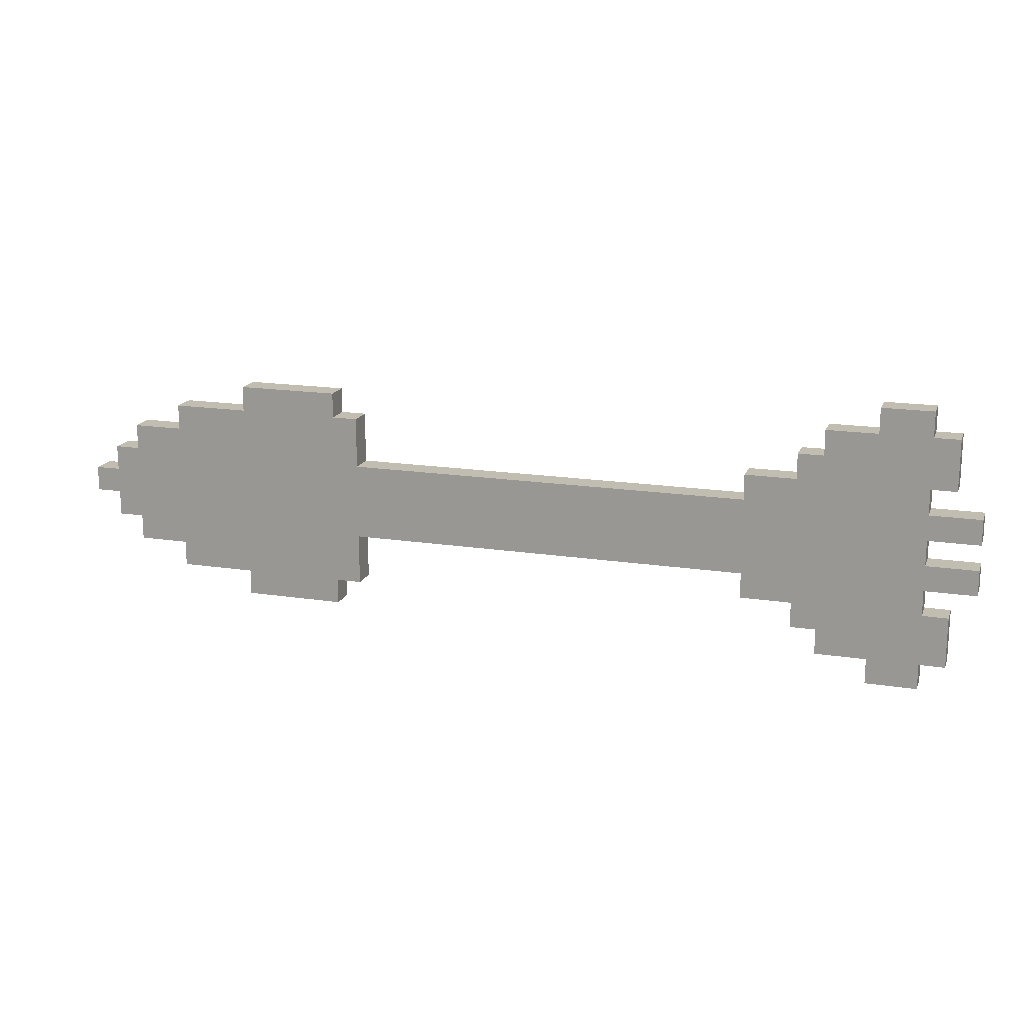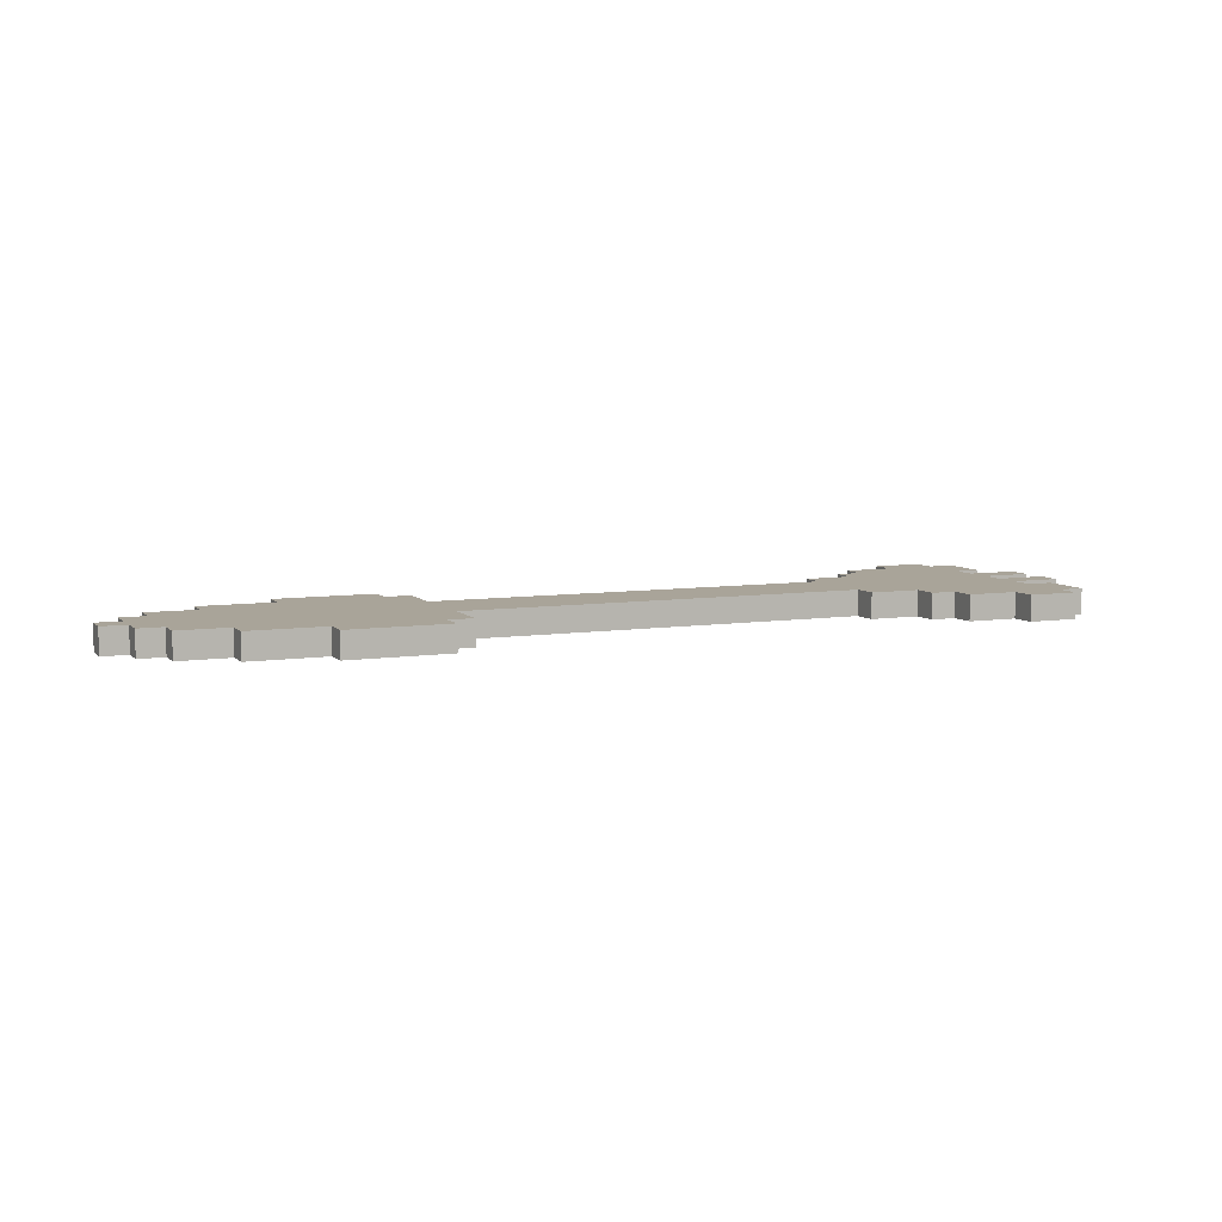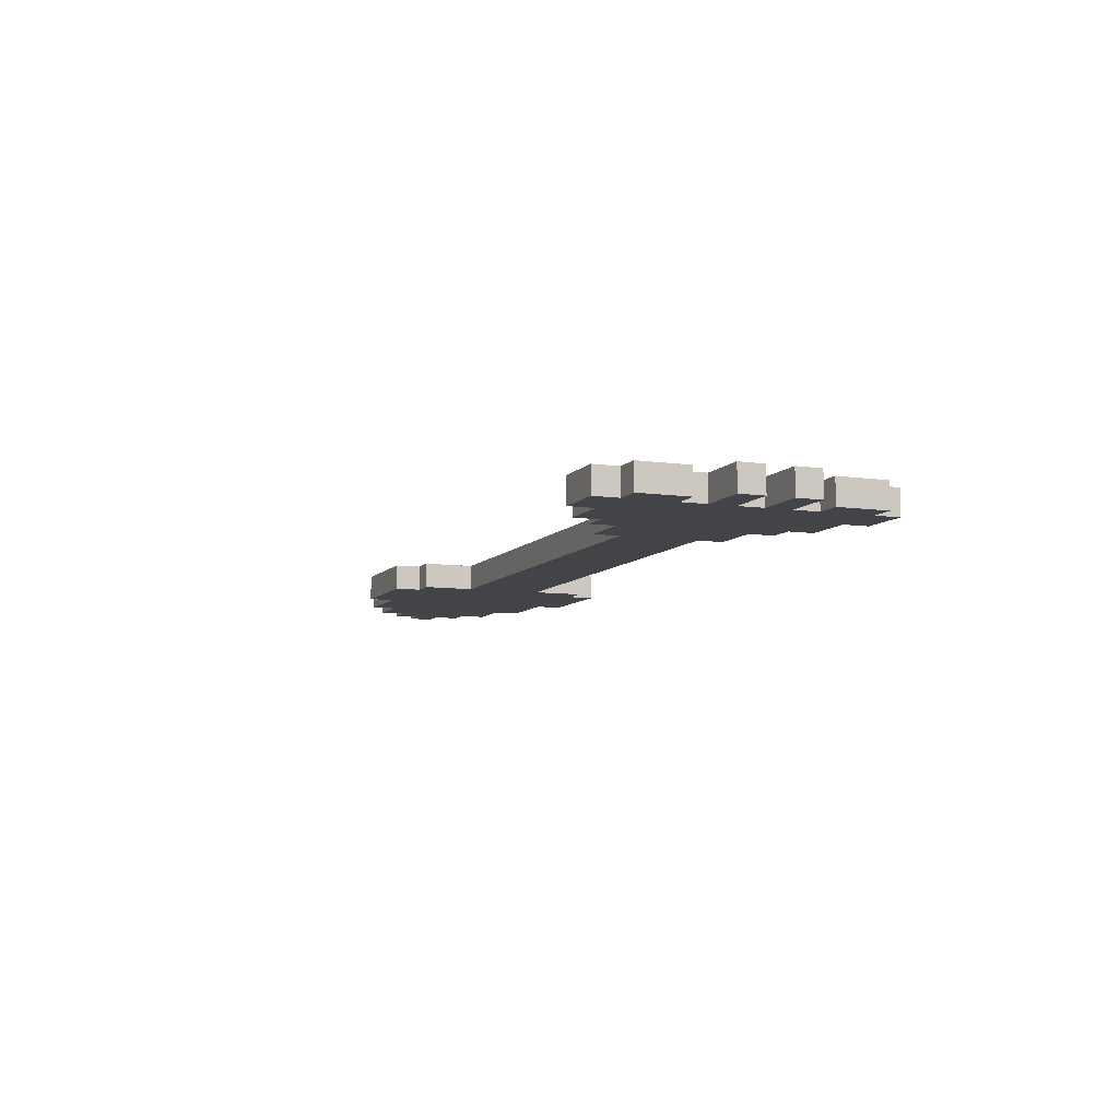
<metadata>
{"format":"obj","ext":"obj","renderer":"f3d","projection":"perspective","resolution":1024,"background":"white","views":[{"elev":16.9,"azim":17.3,"up":"+Z"},{"elev":7.3,"azim":-23.6,"up":"+Y"},{"elev":-8.1,"azim":68.4,"up":"+Y"}]}
</metadata>
<code>
o
v 0.3 2 -2.3
v 0.3 2 -2.4
v 0.3 2.1 -2.3
v 0.3 2.1 -2.4
v 0.4 2 -2.2
v 0.4 2 -2.3
v 0.4 2 -2.4
v 0.4 2 -2.5
v 0.4 2.1 -2.2
v 0.4 2.1 -2.3
v 0.4 2.1 -2.4
v 0.4 2.1 -2.5
v 0.5 2 -2.1
v 0.5 2 -2.2
v 0.5 2 -2.5
v 0.5 2 -2.6
v 0.5 2.1 -2.1
v 0.5 2.1 -2.2
v 0.5 2.1 -2.5
v 0.5 2.1 -2.6
v 0.7 2 -2
v 0.7 2 -2.1
v 0.7 2 -2.6
v 0.7 2 -2.7
v 0.7 2.1 -2
v 0.7 2.1 -2.1
v 0.7 2.1 -2.6
v 0.7 2.1 -2.7
v 1 2 -1.9
v 1 2 -2
v 1 2 -2.7
v 1 2 -2.8
v 1 2.1 -1.9
v 1 2.1 -2
v 1 2.1 -2.7
v 1 2.1 -2.8
v 3.1 2 -2.1
v 3.1 2 -2.2
v 3.1 2 -2.5
v 3.1 2 -2.6
v 3.1 2.1 -2.1
v 3.1 2.1 -2.2
v 3.1 2.1 -2.5
v 3.1 2.1 -2.6
v 3.3 2 -2
v 3.3 2 -2.1
v 3.3 2 -2.6
v 3.3 2 -2.7
v 3.3 2.1 -2
v 3.3 2.1 -2.1
v 3.3 2.1 -2.6
v 3.3 2.1 -2.7
v 3.4 2 -1.9
v 3.4 2 -2
v 3.4 2 -2.7
v 3.4 2 -2.8
v 3.4 2.1 -1.9
v 3.4 2.1 -2
v 3.4 2.1 -2.7
v 3.4 2.1 -2.8
v 3.6 2 -1.8
v 3.6 2 -1.9
v 3.6 2 -2.8
v 3.6 2 -2.9
v 3.6 2.1 -1.8
v 3.6 2.1 -1.9
v 3.6 2.1 -2.8
v 3.6 2.1 -2.9
v 1.4 2 -1.9
v 1.4 2 -2
v 1.4 2 -2.7
v 1.4 2 -2.8
v 1.4 2.1 -1.9
v 1.4 2.1 -2
v 1.4 2.1 -2.7
v 1.4 2.1 -2.8
v 1.5 2 -2
v 1.5 2 -2.2
v 1.5 2 -2.5
v 1.5 2 -2.7
v 1.5 2.1 -2
v 1.5 2.1 -2.2
v 1.5 2.1 -2.5
v 1.5 2.1 -2.7
v 3.8 2 -1.8
v 3.8 2 -1.9
v 3.8 2 -2.1
v 3.8 2 -2.2
v 3.8 2 -2.3
v 3.8 2 -2.4
v 3.8 2 -2.5
v 3.8 2 -2.6
v 3.8 2 -2.8
v 3.8 2 -2.9
v 3.8 2.1 -1.8
v 3.8 2.1 -1.9
v 3.8 2.1 -2.1
v 3.8 2.1 -2.2
v 3.8 2.1 -2.3
v 3.8 2.1 -2.4
v 3.8 2.1 -2.5
v 3.8 2.1 -2.6
v 3.8 2.1 -2.8
v 3.8 2.1 -2.9
v 3.9 2 -1.9
v 3.9 2 -2.1
v 3.9 2 -2.6
v 3.9 2 -2.8
v 3.9 2.1 -1.9
v 3.9 2.1 -2.1
v 3.9 2.1 -2.6
v 3.9 2.1 -2.8
v 4 2 -2.2
v 4 2 -2.3
v 4 2 -2.4
v 4 2 -2.5
v 4 2.1 -2.2
v 4 2.1 -2.3
v 4 2.1 -2.4
v 4 2.1 -2.5
v 3.6 2 -1.8
v 3.6 2.1 -1.8
v 3.8 2 -1.8
v 3.8 2.1 -1.8
v 1 2 -1.9
v 1 2.1 -1.9
v 1.4 2 -1.9
v 1.4 2.1 -1.9
v 3.4 2 -1.9
v 3.4 2.1 -1.9
v 3.6 2 -1.9
v 3.6 2.1 -1.9
v 3.8 2 -1.9
v 3.8 2.1 -1.9
v 3.9 2 -1.9
v 3.9 2.1 -1.9
v 0.7 2 -2
v 0.7 2.1 -2
v 1 2 -2
v 1 2.1 -2
v 1.4 2 -2
v 1.4 2.1 -2
v 1.5 2 -2
v 1.5 2.1 -2
v 3.3 2 -2
v 3.3 2.1 -2
v 3.4 2 -2
v 3.4 2.1 -2
v 0.5 2 -2.1
v 0.5 2.1 -2.1
v 0.7 2 -2.1
v 0.7 2.1 -2.1
v 3.1 2 -2.1
v 3.1 2.1 -2.1
v 3.3 2 -2.1
v 3.3 2.1 -2.1
v 0.4 2 -2.2
v 0.4 2.1 -2.2
v 0.5 2 -2.2
v 0.5 2.1 -2.2
v 1.5 2 -2.2
v 1.5 2.1 -2.2
v 3.1 2 -2.2
v 3.1 2.1 -2.2
v 3.8 2 -2.2
v 3.8 2.1 -2.2
v 4 2 -2.2
v 4 2.1 -2.2
v 0.3 2 -2.3
v 0.3 2.1 -2.3
v 0.4 2 -2.3
v 0.4 2.1 -2.3
v 3.8 2 -2.4
v 3.8 2.1 -2.4
v 4 2 -2.4
v 4 2.1 -2.4
v 3.8 2 -2.6
v 3.8 2.1 -2.6
v 3.9 2 -2.6
v 3.9 2.1 -2.6
v 3.8 2 -2.1
v 3.8 2.1 -2.1
v 3.9 2 -2.1
v 3.9 2.1 -2.1
v 3.8 2 -2.3
v 3.8 2.1 -2.3
v 4 2 -2.3
v 4 2.1 -2.3
v 0.3 2 -2.4
v 0.3 2.1 -2.4
v 0.4 2 -2.4
v 0.4 2.1 -2.4
v 0.4 2 -2.5
v 0.4 2.1 -2.5
v 0.5 2 -2.5
v 0.5 2.1 -2.5
v 1.5 2 -2.5
v 1.5 2.1 -2.5
v 3.1 2 -2.5
v 3.1 2.1 -2.5
v 3.8 2 -2.5
v 3.8 2.1 -2.5
v 4 2 -2.5
v 4 2.1 -2.5
v 0.5 2 -2.6
v 0.5 2.1 -2.6
v 0.7 2 -2.6
v 0.7 2.1 -2.6
v 3.1 2 -2.6
v 3.1 2.1 -2.6
v 3.3 2 -2.6
v 3.3 2.1 -2.6
v 0.7 2 -2.7
v 0.7 2.1 -2.7
v 1 2 -2.7
v 1 2.1 -2.7
v 1.4 2 -2.7
v 1.4 2.1 -2.7
v 1.5 2 -2.7
v 1.5 2.1 -2.7
v 3.3 2 -2.7
v 3.3 2.1 -2.7
v 3.4 2 -2.7
v 3.4 2.1 -2.7
v 1 2 -2.8
v 1 2.1 -2.8
v 1.4 2 -2.8
v 1.4 2.1 -2.8
v 3.4 2 -2.8
v 3.4 2.1 -2.8
v 3.6 2 -2.8
v 3.6 2.1 -2.8
v 3.8 2 -2.8
v 3.8 2.1 -2.8
v 3.9 2 -2.8
v 3.9 2.1 -2.8
v 3.6 2 -2.9
v 3.6 2.1 -2.9
v 3.8 2 -2.9
v 3.8 2.1 -2.9
v 3.6 2 -1.8
v 3.8 2 -1.8
v 1 2 -1.9
v 1.4 2 -1.9
v 3.4 2 -1.9
v 3.6 2 -1.9
v 3.7 2 -1.9
v 3.8 2 -1.9
v 3.9 2 -1.9
v 0.7 2 -2
v 1 2 -2
v 1.2 2 -2
v 1.3 2 -2
v 1.4 2 -2
v 1.5 2 -2
v 3.3 2 -2
v 3.4 2 -2
v 3.5 2 -2
v 3.6 2 -2
v 3.7 2 -2
v 3.8 2 -2
v 0.5 2 -2.1
v 0.7 2 -2.1
v 0.9 2 -2.1
v 1 2 -2.1
v 3.1 2 -2.1
v 3.3 2 -2.1
v 3.4 2 -2.1
v 3.5 2 -2.1
v 3.6 2 -2.1
v 3.7 2 -2.1
v 3.8 2 -2.1
v 3.9 2 -2.1
v 0.4 2 -2.2
v 0.5 2 -2.2
v 0.6 2 -2.2
v 0.7 2 -2.2
v 0.9 2 -2.2
v 1 2 -2.2
v 1.1 2 -2.2
v 1.2 2 -2.2
v 1.3 2 -2.2
v 1.4 2 -2.2
v 1.5 2 -2.2
v 3.1 2 -2.2
v 3.3 2 -2.2
v 3.4 2 -2.2
v 3.5 2 -2.2
v 3.7 2 -2.2
v 3.8 2 -2.2
v 4 2 -2.2
v 0.3 2 -2.3
v 0.4 2 -2.3
v 0.5 2 -2.3
v 0.6 2 -2.3
v 0.7 2 -2.3
v 0.8 2 -2.3
v 0.9 2 -2.3
v 1.1 2 -2.3
v 1.2 2 -2.3
v 1.3 2 -2.3
v 1.4 2 -2.3
v 1.5 2 -2.3
v 3.7 2 -2.3
v 3.8 2 -2.3
v 4 2 -2.3
v 0.3 2 -2.4
v 0.4 2 -2.4
v 0.5 2 -2.4
v 0.6 2 -2.4
v 1.2 2 -2.4
v 1.3 2 -2.4
v 1.4 2 -2.4
v 1.5 2 -2.4
v 3.7 2 -2.4
v 3.8 2 -2.4
v 4 2 -2.4
v 0.4 2 -2.5
v 0.5 2 -2.5
v 0.7 2 -2.5
v 0.8 2 -2.5
v 1.2 2 -2.5
v 1.3 2 -2.5
v 1.4 2 -2.5
v 1.5 2 -2.5
v 3.1 2 -2.5
v 3.3 2 -2.5
v 3.4 2 -2.5
v 3.5 2 -2.5
v 3.7 2 -2.5
v 3.8 2 -2.5
v 4 2 -2.5
v 0.5 2 -2.6
v 0.7 2 -2.6
v 0.8 2 -2.6
v 1 2 -2.6
v 1.2 2 -2.6
v 1.3 2 -2.6
v 3.1 2 -2.6
v 3.3 2 -2.6
v 3.4 2 -2.6
v 3.5 2 -2.6
v 3.6 2 -2.6
v 3.7 2 -2.6
v 3.8 2 -2.6
v 3.9 2 -2.6
v 0.7 2 -2.7
v 1 2 -2.7
v 1.2 2 -2.7
v 1.3 2 -2.7
v 1.4 2 -2.7
v 1.5 2 -2.7
v 3.3 2 -2.7
v 3.4 2 -2.7
v 3.5 2 -2.7
v 3.6 2 -2.7
v 3.7 2 -2.7
v 3.8 2 -2.7
v 1 2 -2.8
v 1.4 2 -2.8
v 3.4 2 -2.8
v 3.6 2 -2.8
v 3.8 2 -2.8
v 3.9 2 -2.8
v 3.6 2 -2.9
v 3.8 2 -2.9
v 3.6 2.1 -1.8
v 3.8 2.1 -1.8
v 1 2.1 -1.9
v 1.4 2.1 -1.9
v 3.4 2.1 -1.9
v 3.6 2.1 -1.9
v 3.7 2.1 -1.9
v 3.8 2.1 -1.9
v 3.9 2.1 -1.9
v 0.7 2.1 -2
v 1 2.1 -2
v 1.2 2.1 -2
v 1.3 2.1 -2
v 1.4 2.1 -2
v 1.5 2.1 -2
v 3.3 2.1 -2
v 3.4 2.1 -2
v 3.5 2.1 -2
v 3.6 2.1 -2
v 3.7 2.1 -2
v 3.8 2.1 -2
v 0.5 2.1 -2.1
v 0.7 2.1 -2.1
v 0.9 2.1 -2.1
v 1 2.1 -2.1
v 3.1 2.1 -2.1
v 3.3 2.1 -2.1
v 3.4 2.1 -2.1
v 3.5 2.1 -2.1
v 3.6 2.1 -2.1
v 3.7 2.1 -2.1
v 3.8 2.1 -2.1
v 3.9 2.1 -2.1
v 0.4 2.1 -2.2
v 0.5 2.1 -2.2
v 0.6 2.1 -2.2
v 0.7 2.1 -2.2
v 0.9 2.1 -2.2
v 1 2.1 -2.2
v 1.1 2.1 -2.2
v 1.2 2.1 -2.2
v 1.3 2.1 -2.2
v 1.4 2.1 -2.2
v 1.5 2.1 -2.2
v 3.1 2.1 -2.2
v 3.3 2.1 -2.2
v 3.4 2.1 -2.2
v 3.5 2.1 -2.2
v 3.7 2.1 -2.2
v 3.8 2.1 -2.2
v 4 2.1 -2.2
v 0.3 2.1 -2.3
v 0.4 2.1 -2.3
v 0.5 2.1 -2.3
v 0.6 2.1 -2.3
v 0.7 2.1 -2.3
v 0.8 2.1 -2.3
v 0.9 2.1 -2.3
v 1.1 2.1 -2.3
v 1.2 2.1 -2.3
v 1.3 2.1 -2.3
v 1.4 2.1 -2.3
v 1.5 2.1 -2.3
v 3.7 2.1 -2.3
v 3.8 2.1 -2.3
v 4 2.1 -2.3
v 0.3 2.1 -2.4
v 0.4 2.1 -2.4
v 0.5 2.1 -2.4
v 0.6 2.1 -2.4
v 1.2 2.1 -2.4
v 1.3 2.1 -2.4
v 1.4 2.1 -2.4
v 1.5 2.1 -2.4
v 3.7 2.1 -2.4
v 3.8 2.1 -2.4
v 4 2.1 -2.4
v 0.4 2.1 -2.5
v 0.5 2.1 -2.5
v 0.7 2.1 -2.5
v 0.8 2.1 -2.5
v 1.2 2.1 -2.5
v 1.3 2.1 -2.5
v 1.4 2.1 -2.5
v 1.5 2.1 -2.5
v 3.1 2.1 -2.5
v 3.3 2.1 -2.5
v 3.4 2.1 -2.5
v 3.5 2.1 -2.5
v 3.7 2.1 -2.5
v 3.8 2.1 -2.5
v 4 2.1 -2.5
v 0.5 2.1 -2.6
v 0.7 2.1 -2.6
v 0.8 2.1 -2.6
v 1 2.1 -2.6
v 1.2 2.1 -2.6
v 1.3 2.1 -2.6
v 3.1 2.1 -2.6
v 3.3 2.1 -2.6
v 3.4 2.1 -2.6
v 3.5 2.1 -2.6
v 3.6 2.1 -2.6
v 3.7 2.1 -2.6
v 3.8 2.1 -2.6
v 3.9 2.1 -2.6
v 0.7 2.1 -2.7
v 1 2.1 -2.7
v 1.2 2.1 -2.7
v 1.3 2.1 -2.7
v 1.4 2.1 -2.7
v 1.5 2.1 -2.7
v 3.3 2.1 -2.7
v 3.4 2.1 -2.7
v 3.5 2.1 -2.7
v 3.6 2.1 -2.7
v 3.7 2.1 -2.7
v 3.8 2.1 -2.7
v 1 2.1 -2.8
v 1.4 2.1 -2.8
v 3.4 2.1 -2.8
v 3.6 2.1 -2.8
v 3.8 2.1 -2.8
v 3.9 2.1 -2.8
v 3.6 2.1 -2.9
v 3.8 2.1 -2.9
f 3 2 1
f 4 2 3
f 9 6 5
f 10 6 9
f 11 8 7
f 12 8 11
f 17 14 13
f 18 14 17
f 19 16 15
f 20 16 19
f 25 22 21
f 26 22 25
f 27 24 23
f 28 24 27
f 33 30 29
f 34 30 33
f 35 32 31
f 36 32 35
f 41 38 37
f 42 38 41
f 43 40 39
f 44 40 43
f 49 46 45
f 50 46 49
f 51 48 47
f 52 48 51
f 57 54 53
f 58 54 57
f 59 56 55
f 60 56 59
f 65 62 61
f 66 62 65
f 67 64 63
f 68 64 67
f 69 70 73
f 73 70 74
f 71 72 75
f 75 72 76
f 77 78 81
f 81 78 82
f 79 80 83
f 83 80 84
f 85 86 95
f 95 86 96
f 87 88 97
f 97 88 98
f 89 90 99
f 99 90 100
f 91 92 101
f 101 92 102
f 93 94 103
f 103 94 104
f 105 106 109
f 109 106 110
f 107 108 111
f 111 108 112
f 113 114 117
f 117 114 118
f 115 116 119
f 119 116 120
f 123 122 121
f 124 122 123
f 127 126 125
f 128 126 127
f 131 130 129
f 132 130 131
f 135 134 133
f 136 134 135
f 139 138 137
f 140 138 139
f 143 142 141
f 144 142 143
f 147 146 145
f 148 146 147
f 151 150 149
f 152 150 151
f 155 154 153
f 156 154 155
f 159 158 157
f 160 158 159
f 163 162 161
f 164 162 163
f 167 166 165
f 168 166 167
f 171 170 169
f 172 170 171
f 175 174 173
f 176 174 175
f 179 178 177
f 180 178 179
f 181 182 183
f 183 182 184
f 185 186 187
f 187 186 188
f 189 190 191
f 191 190 192
f 193 194 195
f 195 194 196
f 197 198 199
f 199 198 200
f 201 202 203
f 203 202 204
f 205 206 207
f 207 206 208
f 209 210 211
f 211 210 212
f 213 214 215
f 215 214 216
f 217 218 219
f 219 218 220
f 221 222 223
f 223 222 224
f 225 226 227
f 227 226 228
f 229 230 231
f 231 230 232
f 233 234 235
f 235 234 236
f 237 238 239
f 239 238 240
f 246 242 241
f 247 242 246
f 248 242 247
f 251 244 243
f 252 244 251
f 253 244 252
f 254 244 253
f 257 246 245
f 258 246 257
f 259 247 246
f 259 246 258
f 260 248 247
f 260 247 259
f 261 249 248
f 261 248 260
f 263 251 250
f 264 251 263
f 265 252 251
f 265 251 264
f 267 257 256
f 268 258 257
f 268 257 267
f 269 259 258
f 269 258 268
f 270 260 259
f 270 259 269
f 270 261 260
f 271 261 270
f 272 249 261
f 272 261 271
f 273 249 272
f 275 263 262
f 276 263 275
f 277 264 263
f 277 263 276
f 278 265 264
f 278 264 277
f 279 252 265
f 279 265 278
f 280 252 279
f 281 253 252
f 281 252 280
f 282 254 253
f 282 253 281
f 283 255 254
f 283 254 282
f 284 255 283
f 285 267 266
f 286 268 267
f 286 267 285
f 287 269 268
f 287 268 286
f 288 271 270
f 288 269 287
f 288 270 269
f 289 272 271
f 289 271 288
f 290 272 289
f 293 275 274
f 294 276 275
f 294 275 293
f 295 278 277
f 295 276 294
f 295 277 276
f 296 278 295
f 297 278 296
f 298 280 279
f 298 278 297
f 298 279 278
f 299 281 280
f 299 280 298
f 300 282 281
f 300 281 299
f 301 283 282
f 301 282 300
f 302 284 283
f 302 283 301
f 303 286 285
f 303 284 302
f 303 285 284
f 303 287 286
f 303 289 288
f 303 290 289
f 303 288 287
f 303 291 290
f 304 291 303
f 305 291 304
f 306 291 305
f 307 293 292
f 308 294 293
f 308 293 307
f 309 295 294
f 309 294 308
f 310 296 295
f 310 295 309
f 311 299 298
f 311 301 300
f 311 300 299
f 311 298 297
f 312 302 301
f 312 301 311
f 312 304 303
f 312 303 302
f 313 304 312
f 314 304 313
f 315 305 304
f 315 304 314
f 316 305 315
f 318 309 308
f 319 310 309
f 319 309 318
f 320 296 310
f 320 310 319
f 320 297 296
f 321 311 297
f 321 297 320
f 321 312 311
f 322 312 321
f 323 313 312
f 323 312 322
f 324 314 313
f 324 313 323
f 325 317 316
f 325 314 324
f 325 315 314
f 325 316 315
f 326 317 325
f 327 317 326
f 328 317 327
f 329 317 328
f 330 317 329
f 331 317 330
f 332 317 331
f 333 320 319
f 334 321 320
f 334 320 333
f 335 322 321
f 335 321 334
f 336 322 335
f 337 324 323
f 337 322 336
f 337 323 322
f 338 324 337
f 339 327 326
f 340 328 327
f 340 327 339
f 341 329 328
f 341 328 340
f 342 330 329
f 342 329 341
f 343 330 342
f 344 331 330
f 344 330 343
f 345 331 344
f 347 336 335
f 347 335 334
f 348 337 336
f 348 336 347
f 349 338 337
f 349 337 348
f 350 324 338
f 350 338 349
f 351 325 324
f 351 324 350
f 352 325 351
f 353 341 340
f 354 342 341
f 354 341 353
f 355 343 342
f 355 342 354
f 356 344 343
f 356 343 355
f 357 345 344
f 357 344 356
f 358 346 345
f 358 345 357
f 359 350 349
f 359 351 350
f 359 349 348
f 360 351 359
f 361 356 355
f 361 355 354
f 362 357 356
f 362 356 361
f 362 358 357
f 363 346 358
f 363 358 362
f 364 346 363
f 365 363 362
f 366 363 365
f 367 368 372
f 372 368 373
f 373 368 374
f 369 370 377
f 377 370 378
f 378 370 379
f 379 370 380
f 371 372 383
f 383 372 384
f 372 373 385
f 384 372 385
f 373 374 386
f 385 373 386
f 374 375 387
f 386 374 387
f 376 377 389
f 389 377 390
f 377 378 391
f 390 377 391
f 382 383 393
f 383 384 394
f 393 383 394
f 384 385 395
f 394 384 395
f 385 386 396
f 395 385 396
f 386 387 396
f 396 387 397
f 387 375 398
f 397 387 398
f 398 375 399
f 388 389 401
f 401 389 402
f 389 390 403
f 402 389 403
f 390 391 404
f 403 390 404
f 391 378 405
f 404 391 405
f 405 378 406
f 378 379 407
f 406 378 407
f 379 380 408
f 407 379 408
f 380 381 409
f 408 380 409
f 409 381 410
f 392 393 411
f 393 394 412
f 411 393 412
f 394 395 413
f 412 394 413
f 396 397 414
f 413 395 414
f 395 396 414
f 397 398 415
f 414 397 415
f 415 398 416
f 400 401 419
f 401 402 420
f 419 401 420
f 403 404 421
f 420 402 421
f 402 403 421
f 421 404 422
f 422 404 423
f 405 406 424
f 423 404 424
f 404 405 424
f 406 407 425
f 424 406 425
f 407 408 426
f 425 407 426
f 408 409 427
f 426 408 427
f 409 410 428
f 427 409 428
f 411 412 429
f 428 410 429
f 410 411 429
f 412 413 429
f 414 415 429
f 415 416 429
f 413 414 429
f 416 417 429
f 429 417 430
f 430 417 431
f 431 417 432
f 418 419 433
f 419 420 434
f 433 419 434
f 420 421 435
f 434 420 435
f 421 422 436
f 435 421 436
f 424 425 437
f 426 427 437
f 425 426 437
f 423 424 437
f 427 428 438
f 437 427 438
f 429 430 438
f 428 429 438
f 438 430 439
f 439 430 440
f 430 431 441
f 440 430 441
f 441 431 442
f 434 435 444
f 435 436 445
f 444 435 445
f 436 422 446
f 445 436 446
f 422 423 446
f 423 437 447
f 446 423 447
f 437 438 447
f 447 438 448
f 438 439 449
f 448 438 449
f 439 440 450
f 449 439 450
f 442 443 451
f 450 440 451
f 440 441 451
f 441 442 451
f 451 443 452
f 452 443 453
f 453 443 454
f 454 443 455
f 455 443 456
f 456 443 457
f 457 443 458
f 445 446 459
f 446 447 460
f 459 446 460
f 447 448 461
f 460 447 461
f 461 448 462
f 449 450 463
f 462 448 463
f 448 449 463
f 463 450 464
f 452 453 465
f 453 454 466
f 465 453 466
f 454 455 467
f 466 454 467
f 455 456 468
f 467 455 468
f 468 456 469
f 456 457 470
f 469 456 470
f 470 457 471
f 461 462 473
f 460 461 473
f 462 463 474
f 473 462 474
f 463 464 475
f 474 463 475
f 464 450 476
f 475 464 476
f 450 451 477
f 476 450 477
f 477 451 478
f 466 467 479
f 467 468 480
f 479 467 480
f 468 469 481
f 480 468 481
f 469 470 482
f 481 469 482
f 470 471 483
f 482 470 483
f 471 472 484
f 483 471 484
f 475 476 485
f 476 477 485
f 474 475 485
f 485 477 486
f 481 482 487
f 480 481 487
f 482 483 488
f 487 482 488
f 483 484 488
f 484 472 489
f 488 484 489
f 489 472 490
f 488 489 491
f 491 489 492

</code>
